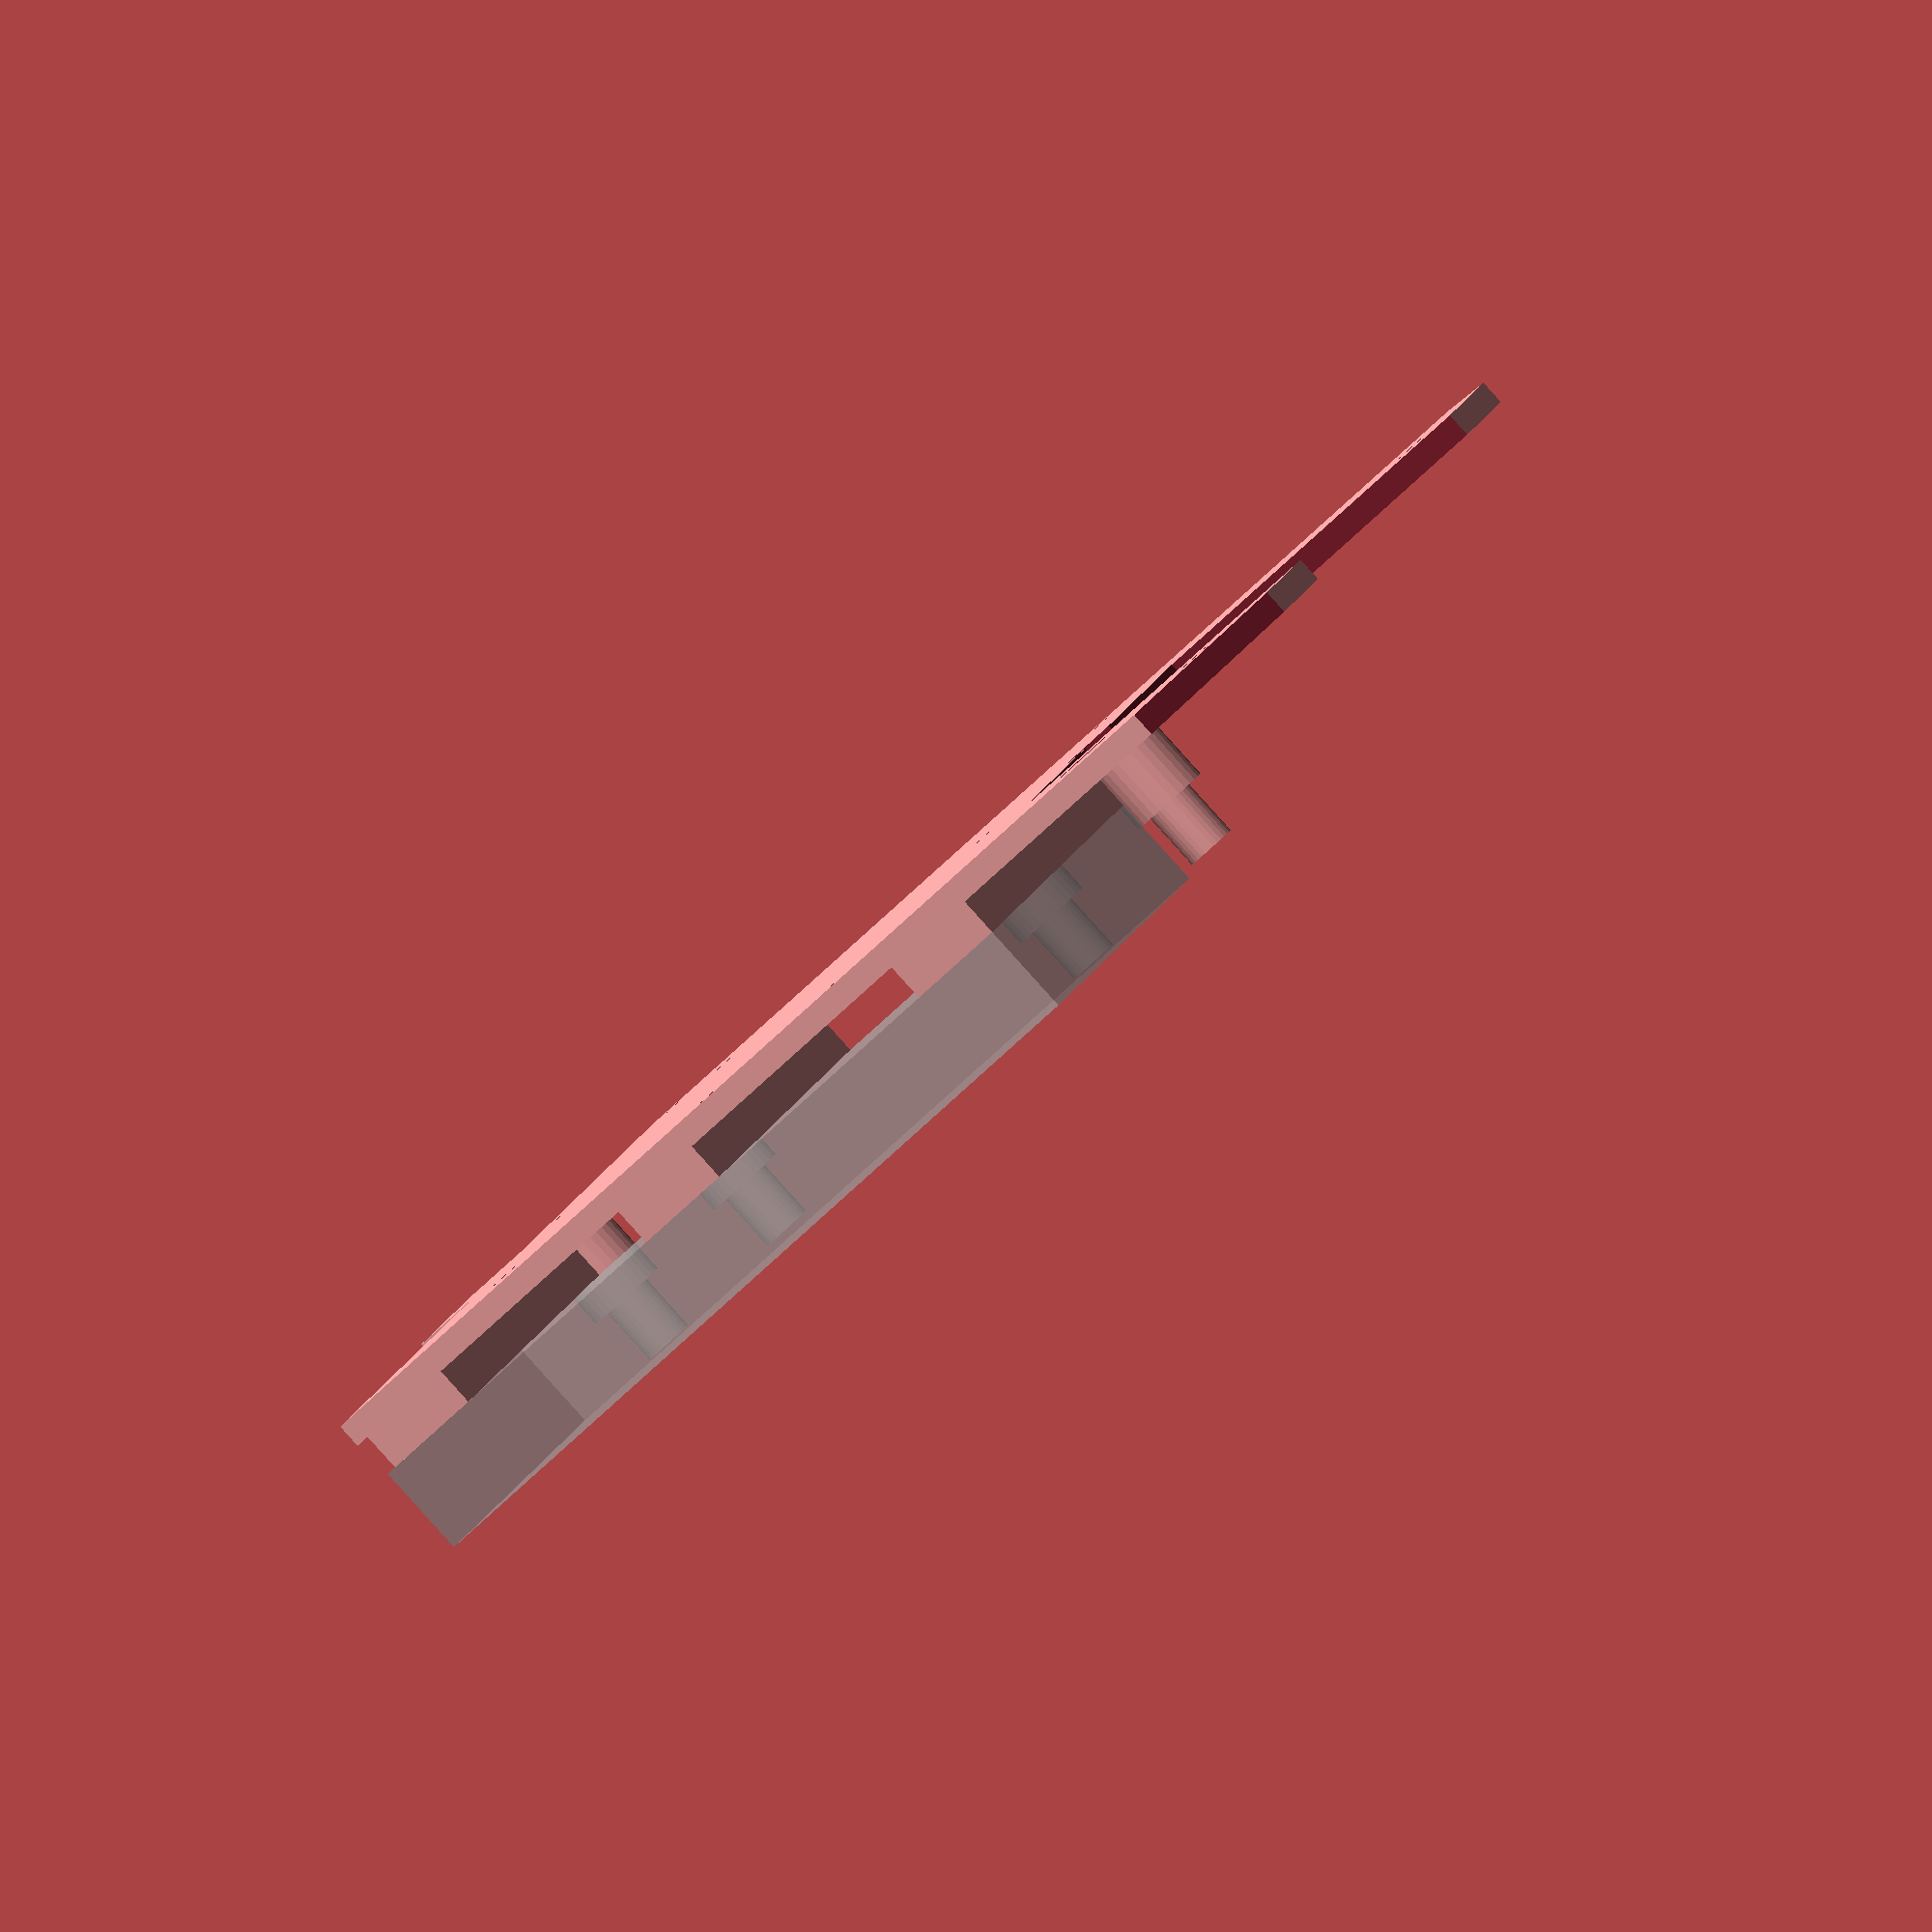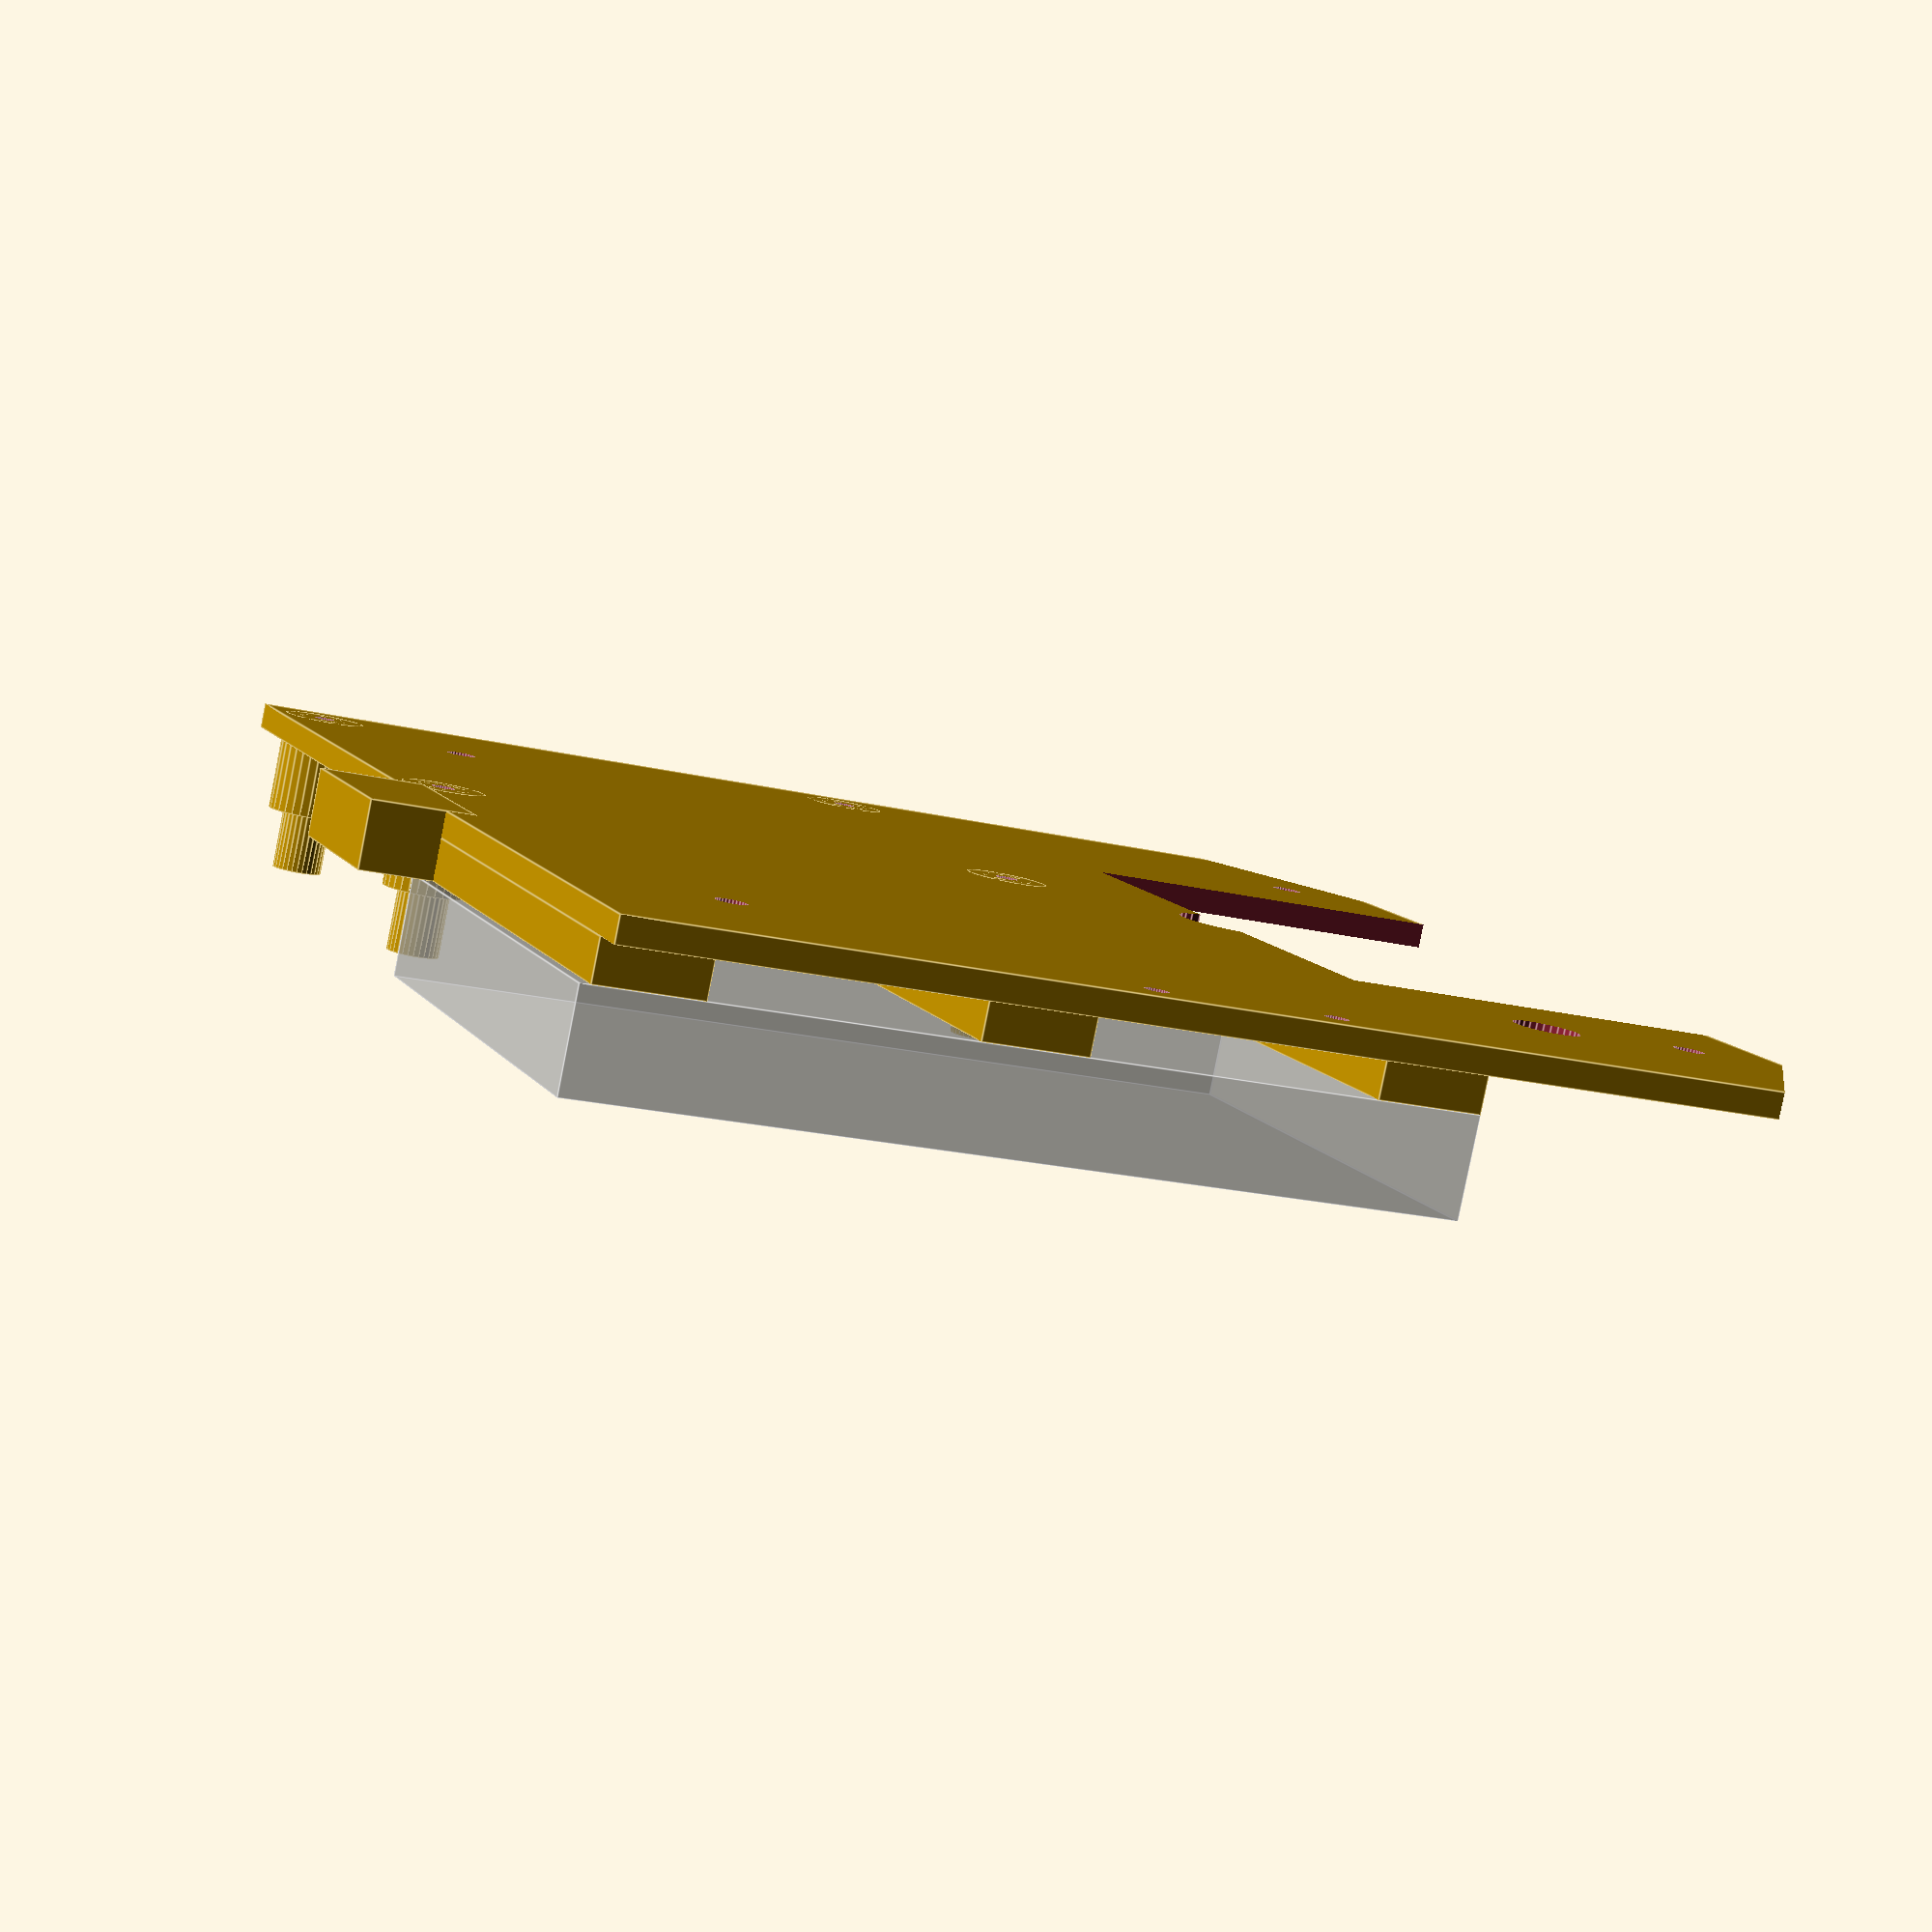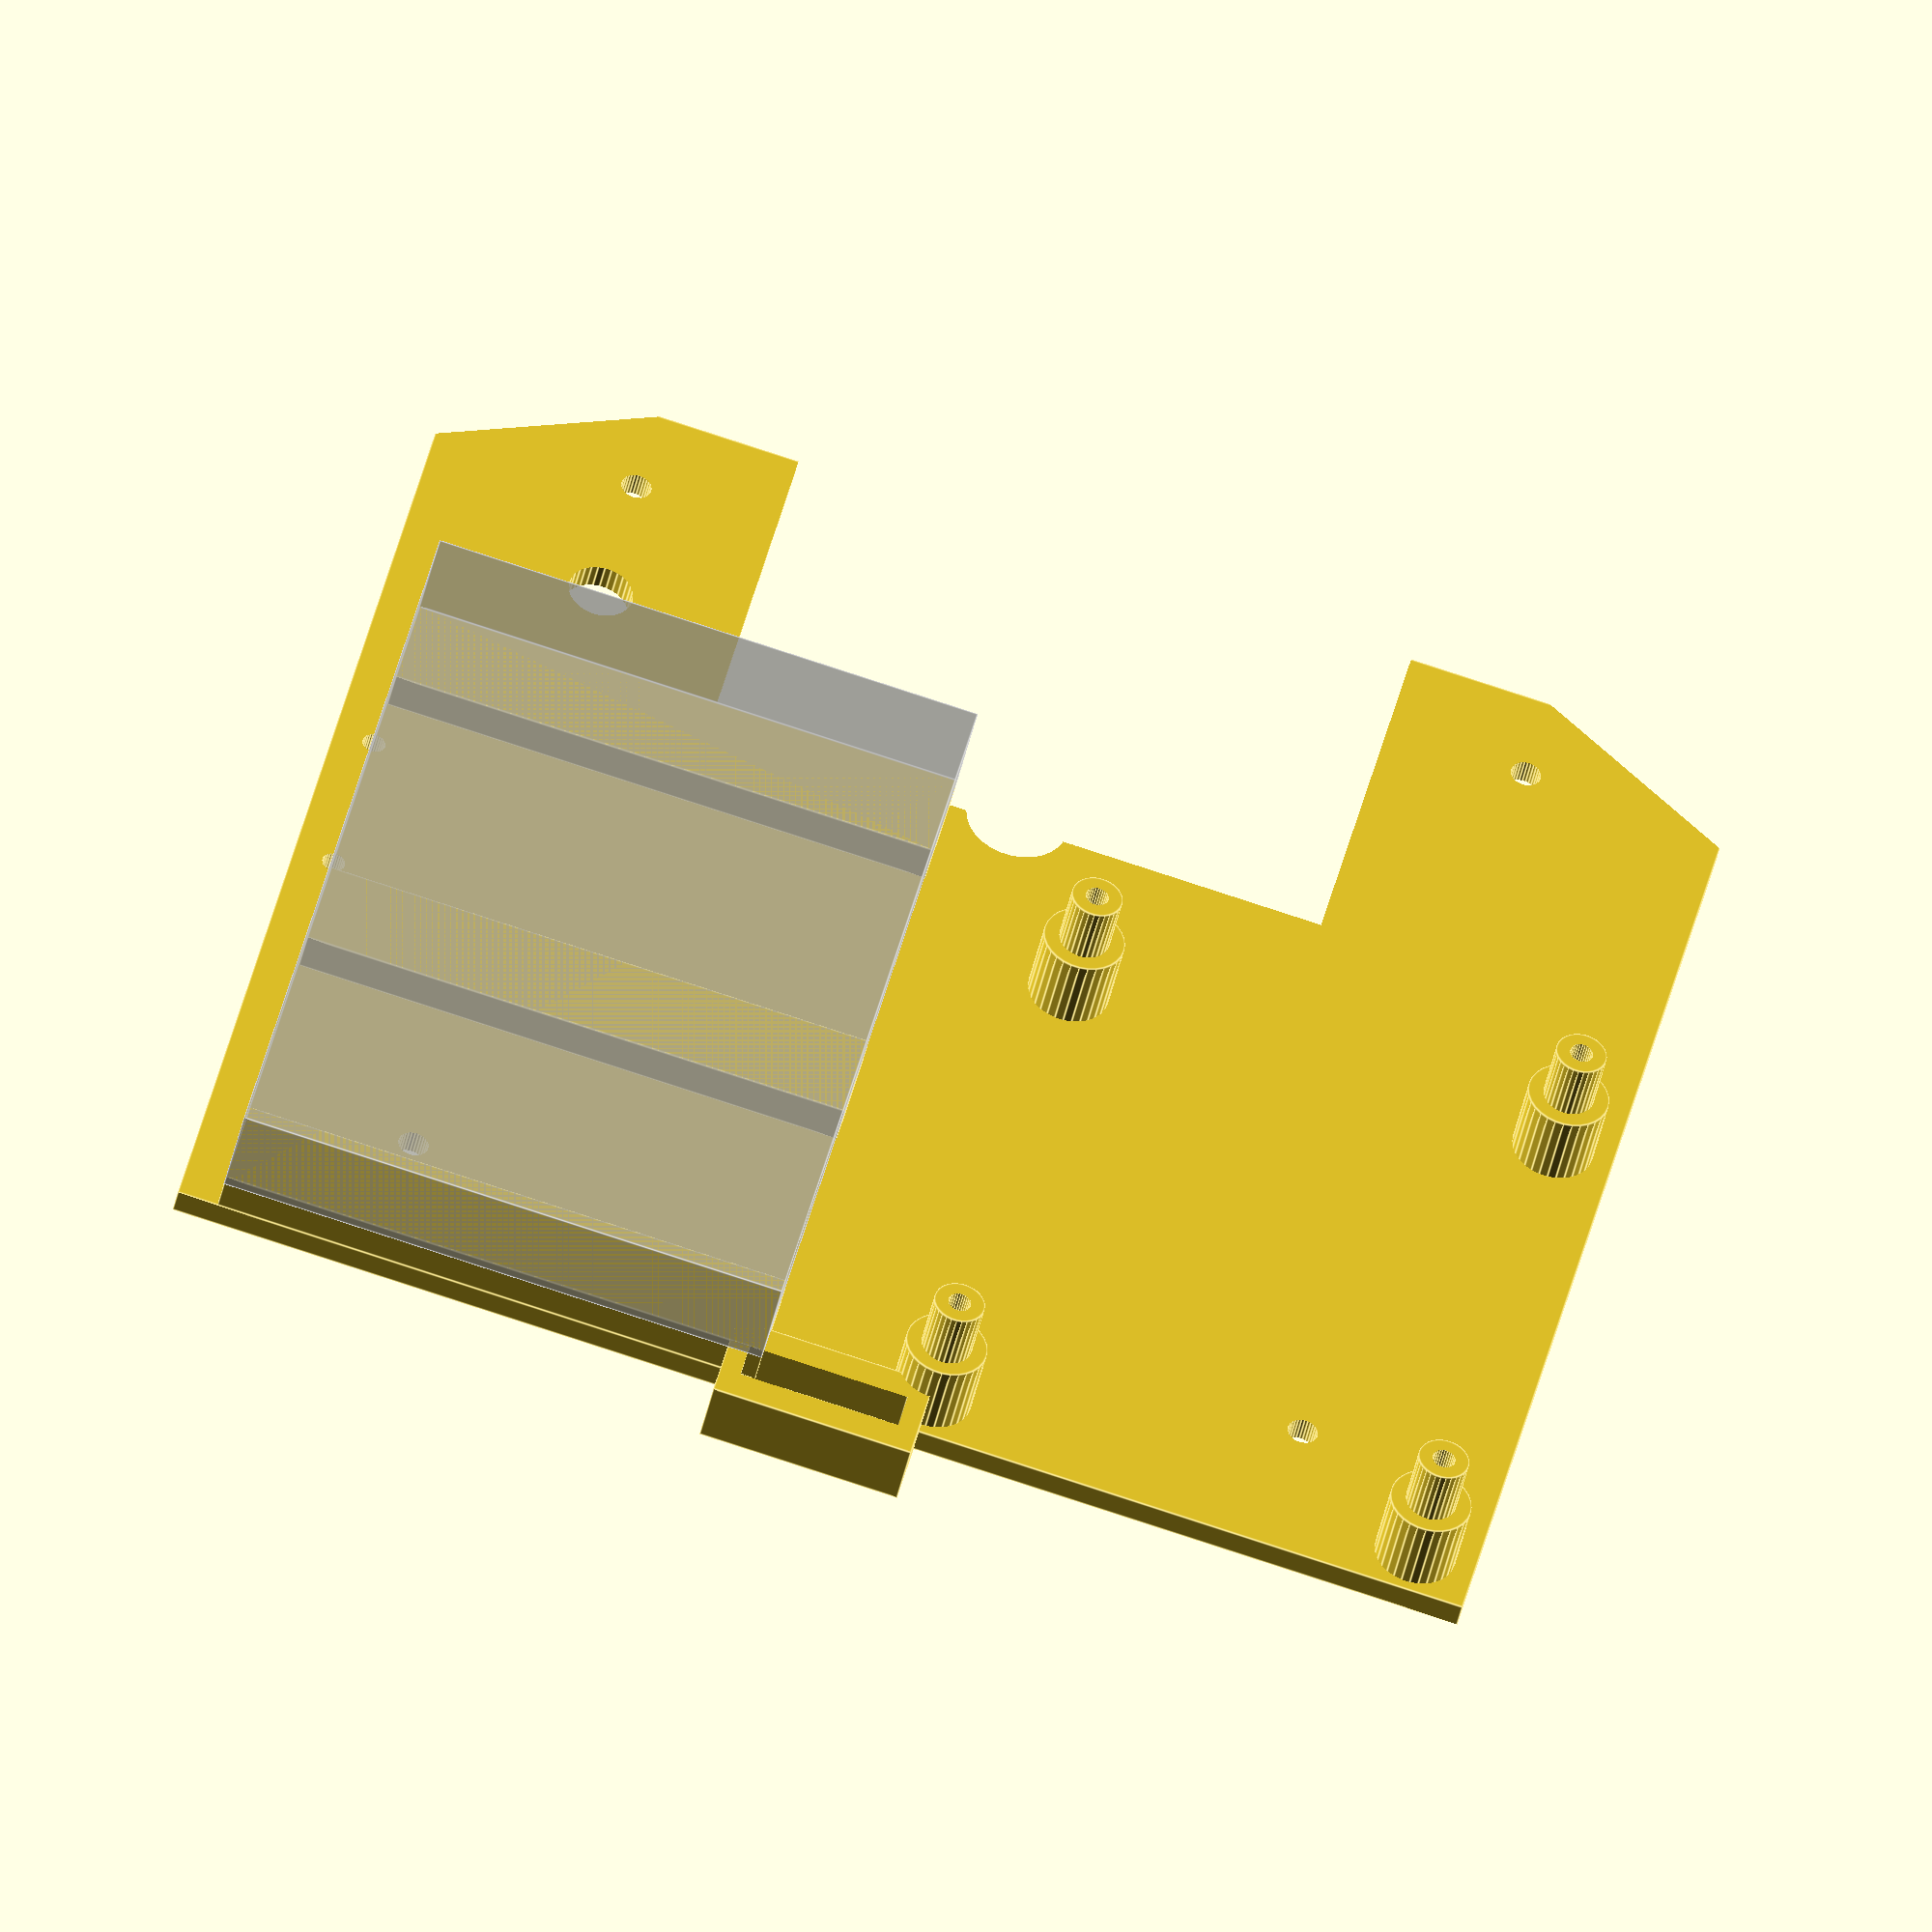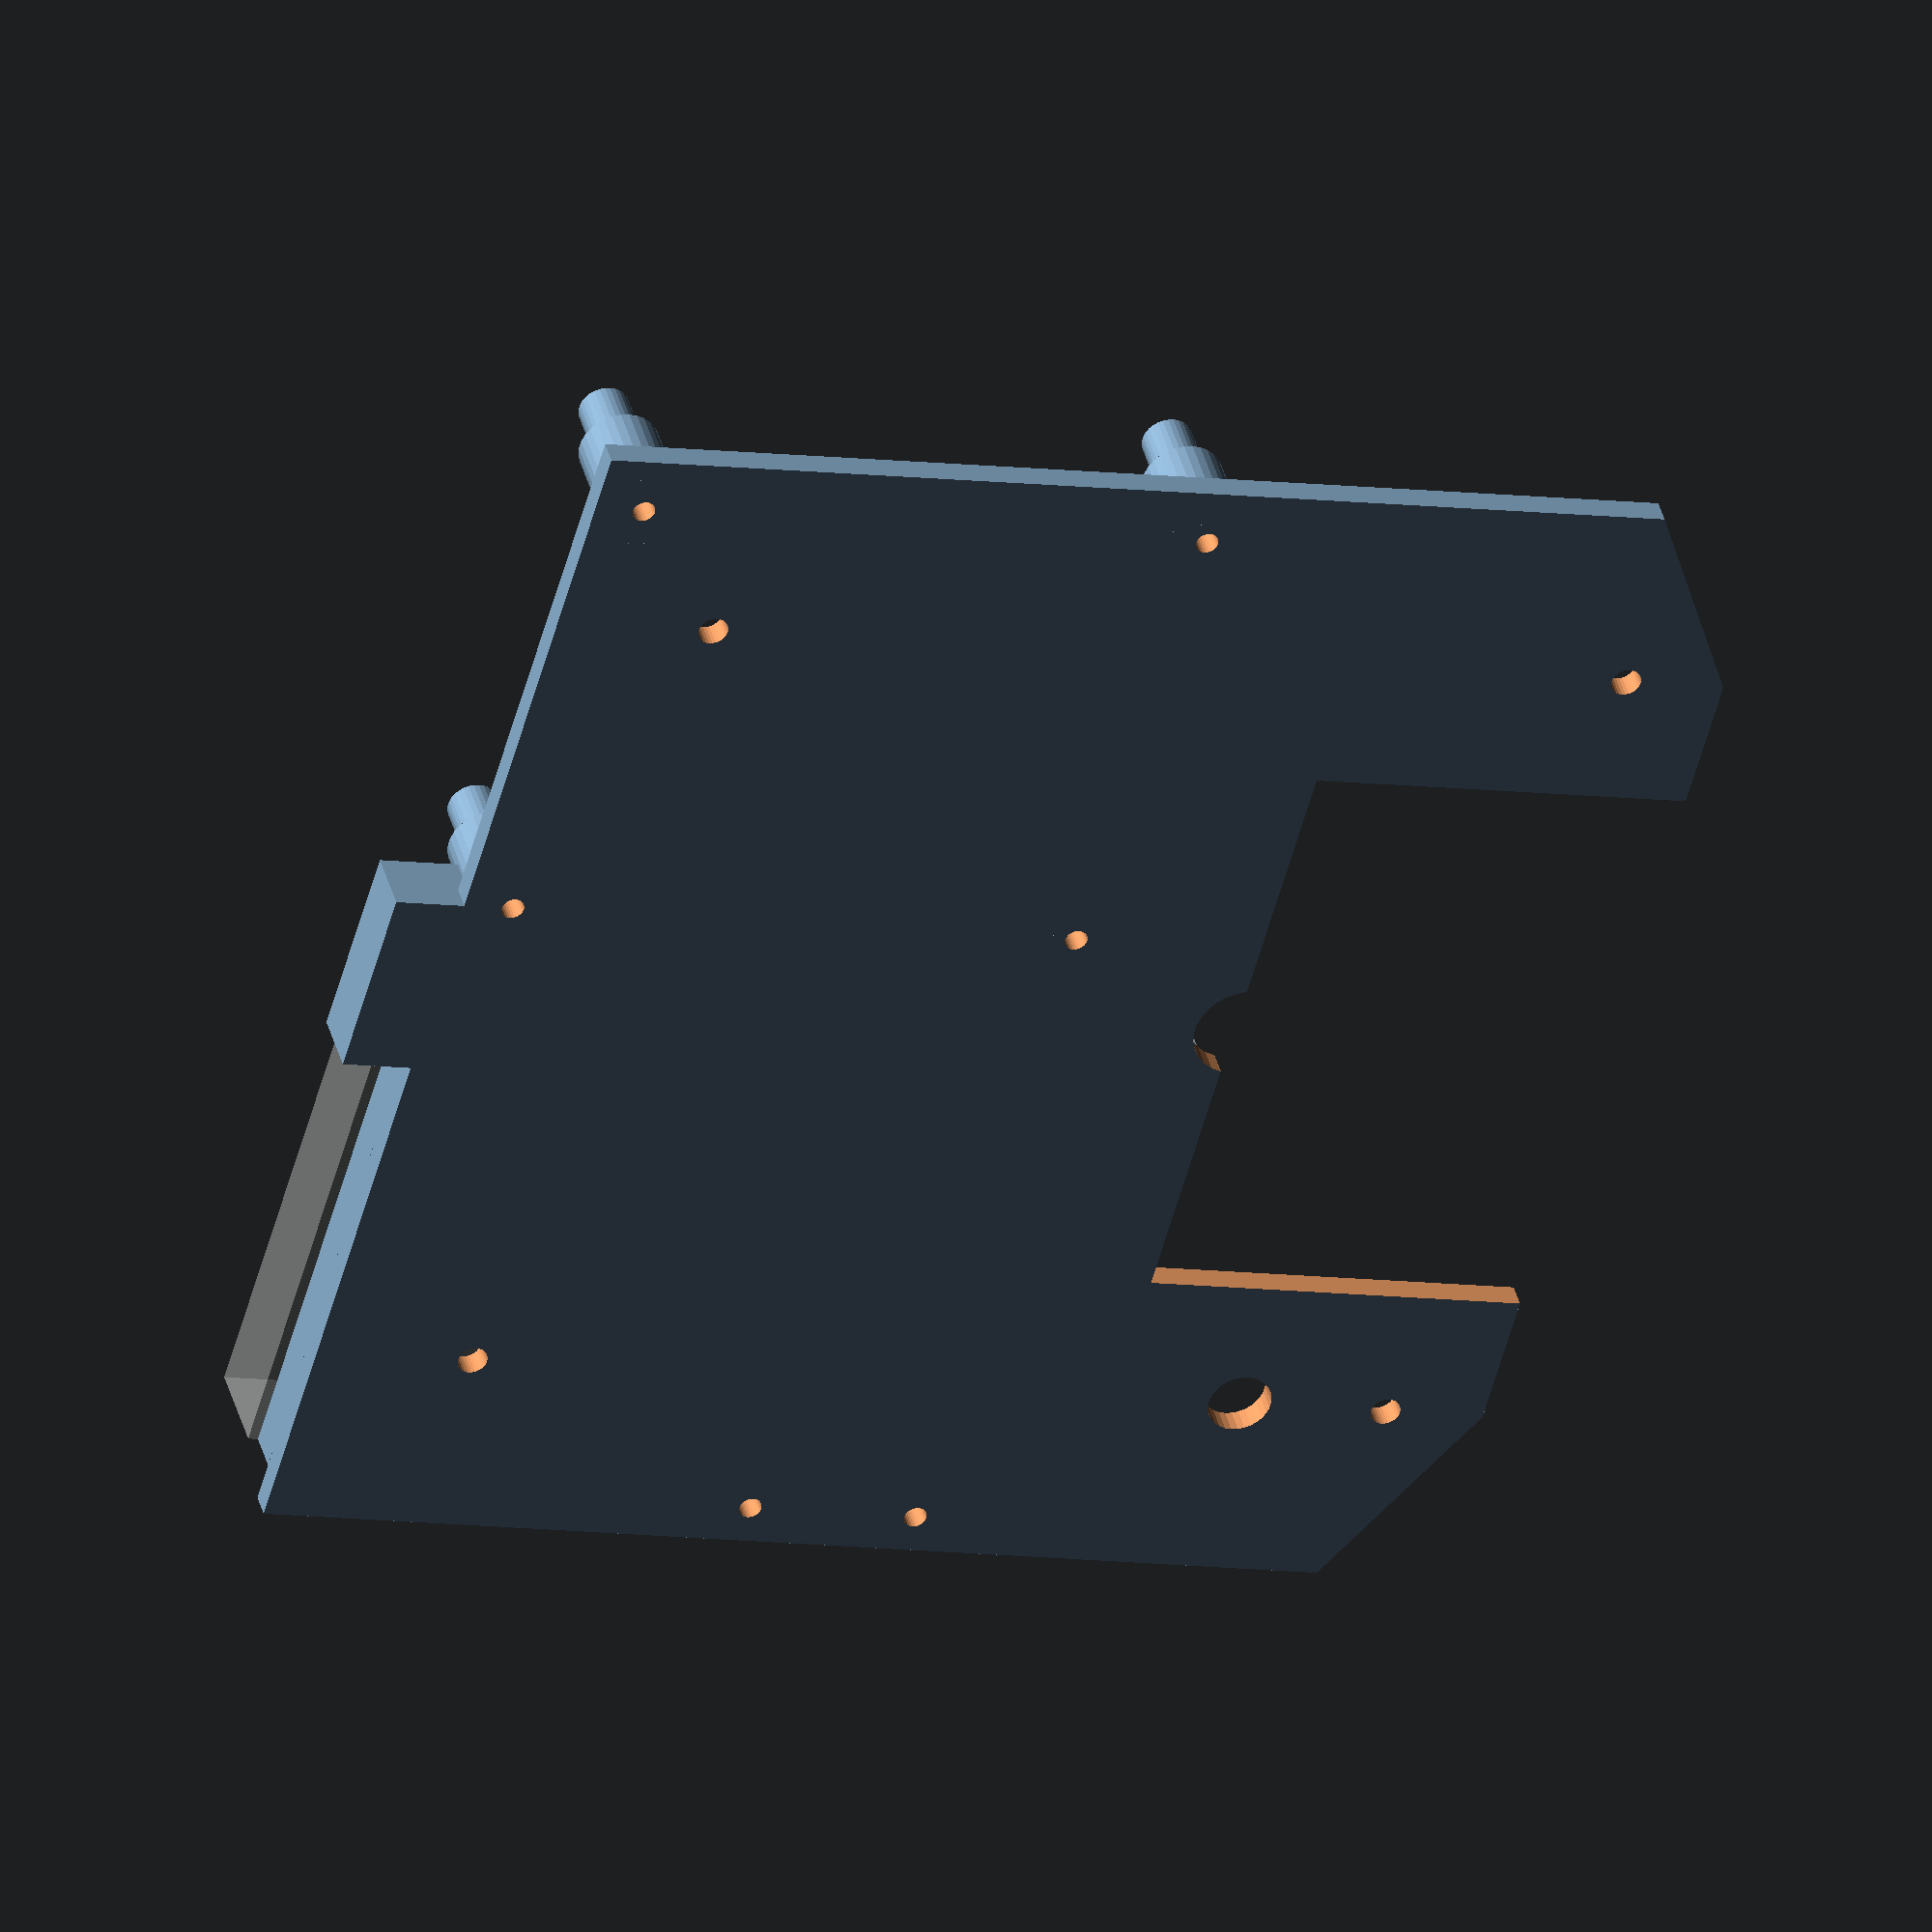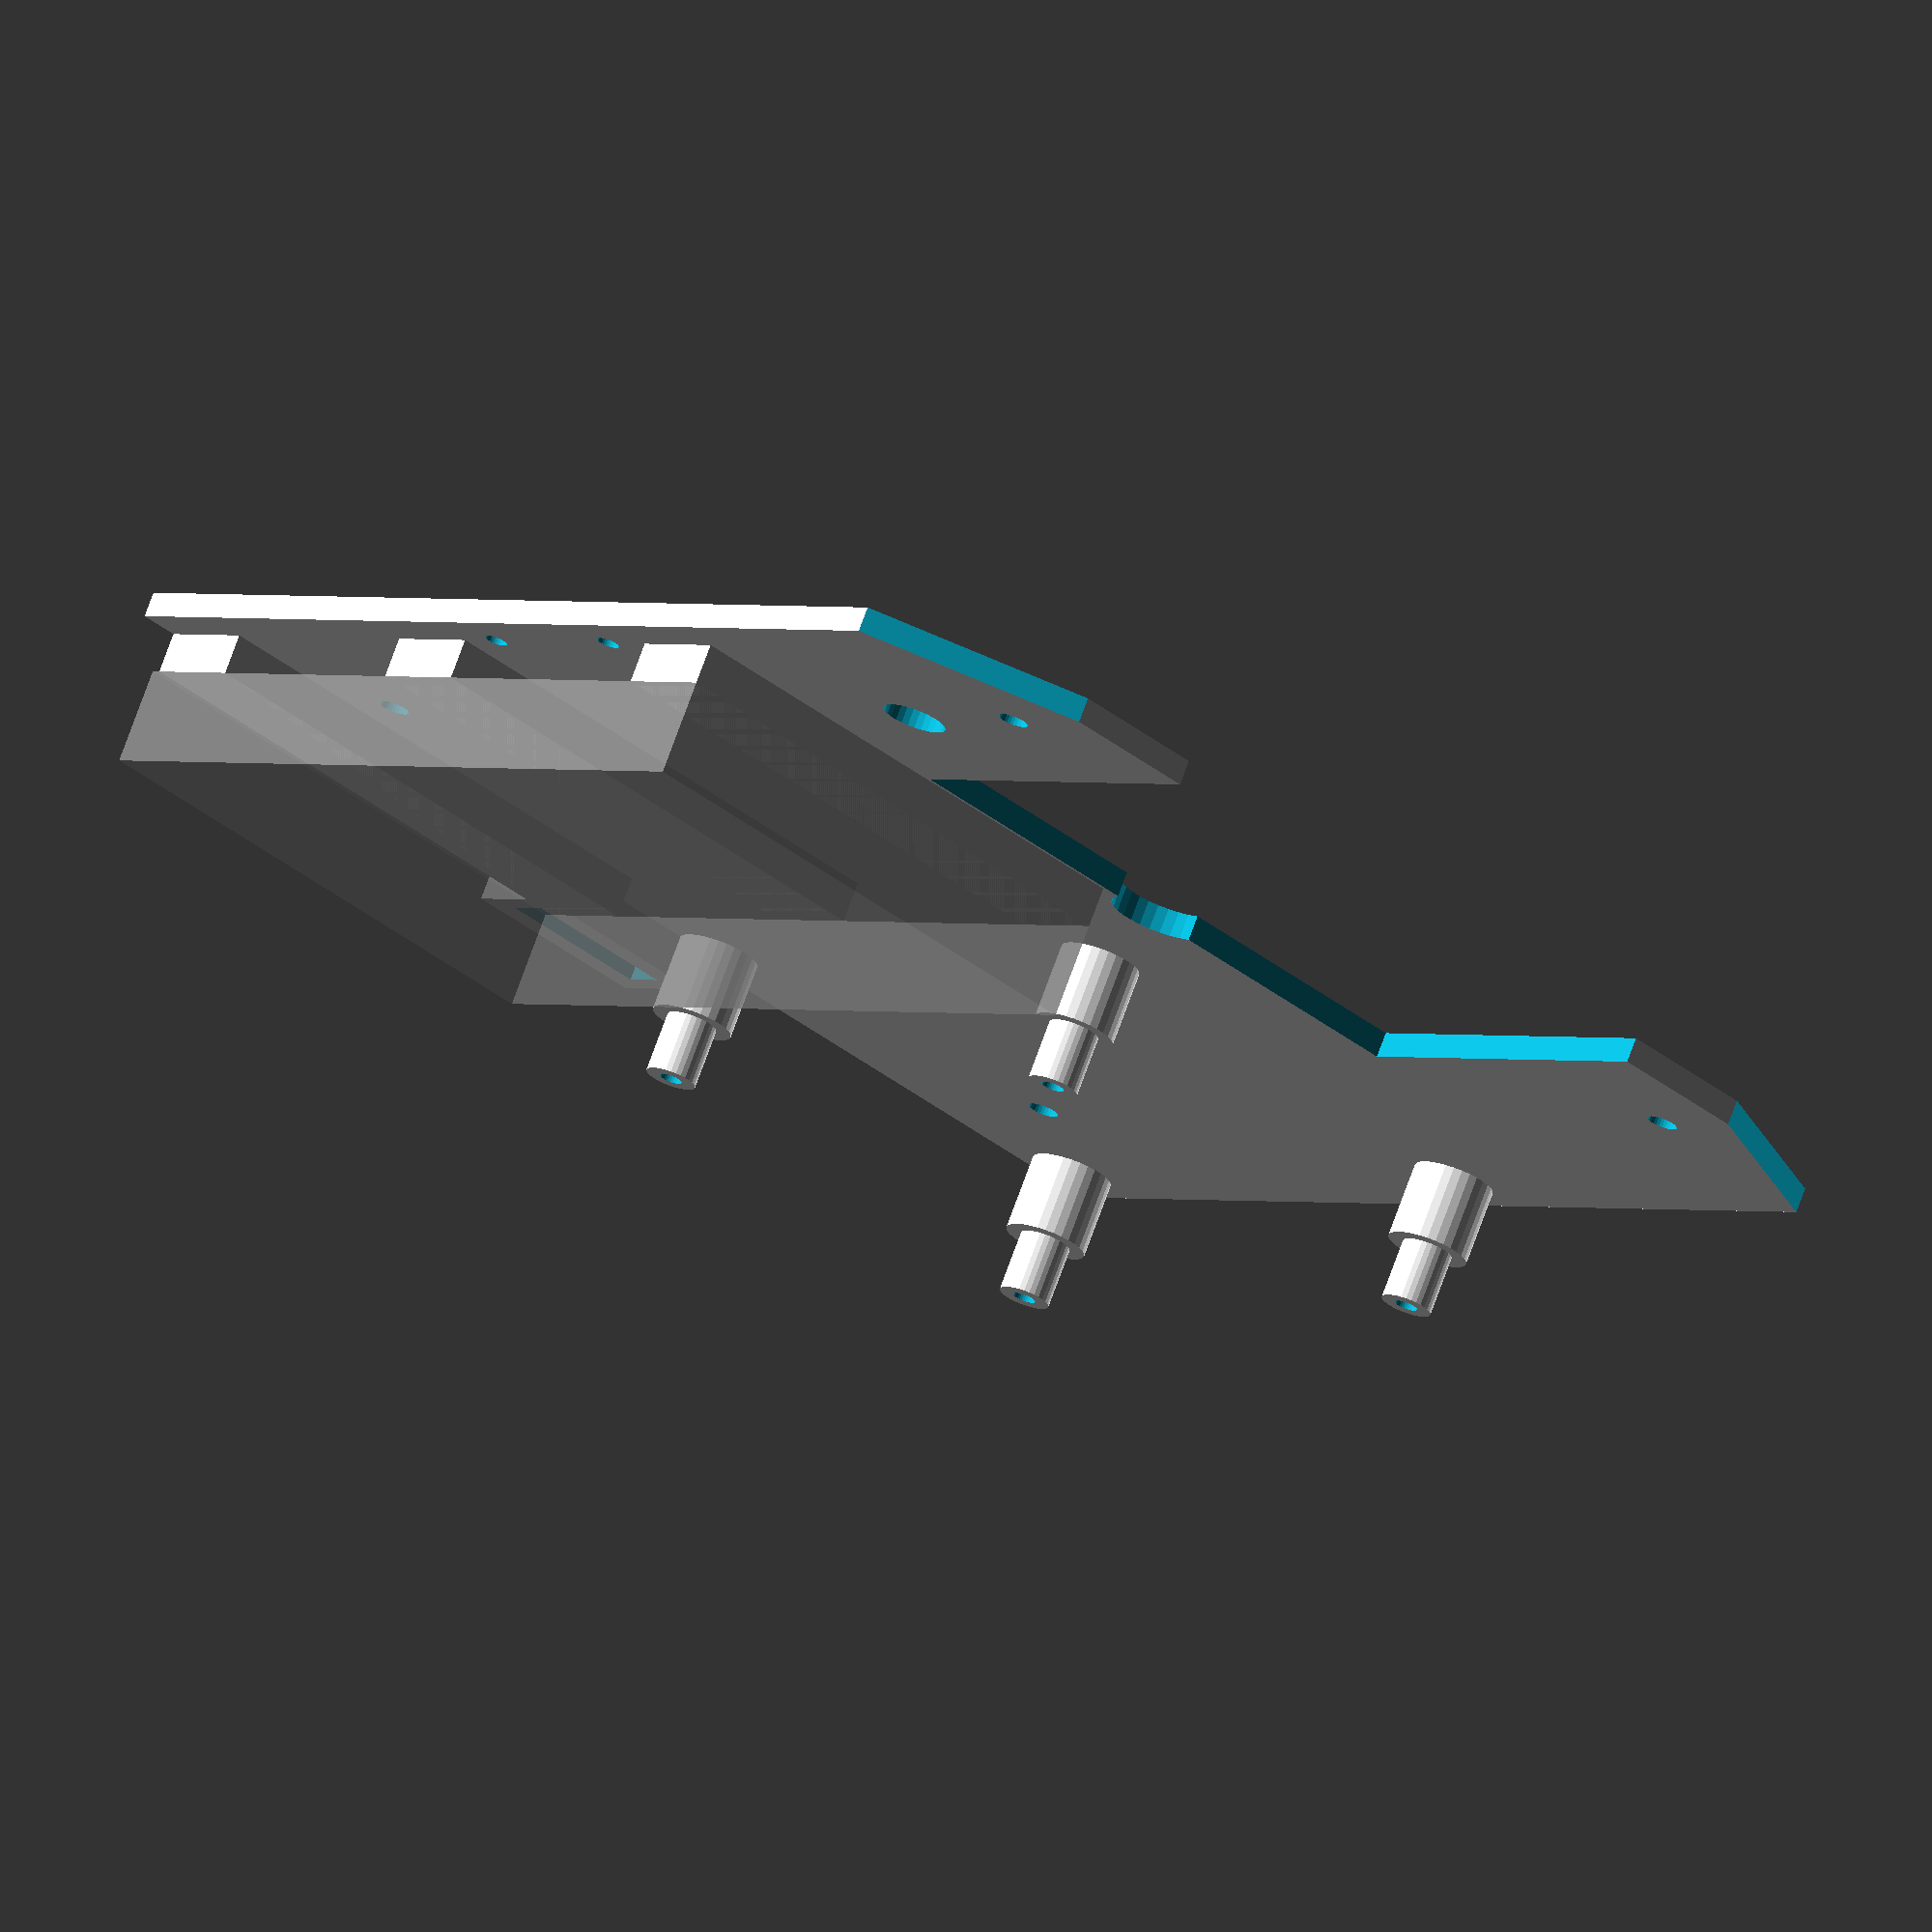
<openscad>
$fs=0.2;

plate_width = 130.0;
plate_depth = 120.0;
plate_thickness = 2.5;

main_standoff_mounting_holes = [
  [-45,  50], [ 45,  50],
  [-45, -44], [ 45, -44],
];

pi_holes = [
  [0, 0], [49, 0],
  [0, 58], [49, 58],
];

module esc_cutout() {
    translate([0.0, plate_depth / 2.0, 0.0]) {
        cube([62.0, 38.0 * 2.0, plate_thickness * 4.0], 
            center=true);
    }
    translate([0.0, 23.0, 0.0]) {
        cylinder(h=10.0,r=5, center=true);
    }
}

module corner_cutouts() {
    union() {
        translate([plate_width / 2, plate_depth / 2, 0.0]) {
            rotate(60.0) {
                cube([20.0, 40.0, 8.0], center=true);
            }
        }
        translate([-plate_width / 2, plate_depth / 2, 0.0]) {
            rotate(-600.0) {
                cube([20.0, 40.0, 8.0], center=true);
            }
        }
    }
}

module power_switch_cutout() {
    translate([-45.0, 35.0, 0.0]) {
        cylinder(h=10.0,r=3.175, center=true);
    }
}

module main_plate_base() {
    translate([0.0, 0.0, plate_thickness / 2.0]) {
        cube([plate_width, plate_depth, plate_thickness], 
            center=true);
    }
    for (hole = pi_holes) {
        translate([hole[0] + 10, hole[1] - 55, 8]) {
            cylinder(h=16,r=2.5, center=true);
        }
        translate([hole[0] + 10, hole[1] - 55, 5]) {
            cylinder(h=10,r=4, center=true);
        }
    }
    translate([0,-plate_depth/2-2,3.25]) {
        difference() {
            cube([20,10,6.5], center=true);
            translate([0,0,2.5])
                cube([16,4,10], center=true);
        }
    }
}

module breadboard() {
    cube([54.45, 82.56, 9.5]);
}

module breadboard_support() {
    cube([54.45, 10, 4.0]);
}

module breadboard_clip() {
    h = 20;
    rotate([90,0,0]) linear_extrude(height=5) 
        polygon(points=[[0,0],[3,0],[3,h],[2,h],[0,h-3],[0,h-4],[1.5,h-4],[1.5,0]]);
}

module breadboard_clips() {
    translate([-8,0,0])
        breadboard_clip();
    translate([-8,-32,0])
        breadboard_clip();
    translate([-59.45,-5,0]) rotate([0,0,180]) 
        breadboard_clip();
    translate([-59.45,-37,0]) rotate([0,0,180]) 
        breadboard_clip();
    translate([-25,20,0]) rotate([0,0,90])
        breadboard_clip();
    translate([-50,20,0]) rotate([0,0,90])
        breadboard_clip();
    translate([-20,-82.56+20+3,0]) rotate([0,0,-90])
        breadboard_clip();
    translate([-45,-82.56+20+3,0]) rotate([0,0,-90])
        breadboard_clip();
}

module breadboard_mount() {
    union() {
        translate([(-plate_width/2)+4,(-plate_depth/2),2.5]) {
            breadboard_support();
        }
        translate([(-plate_width/2)+4,(-plate_depth/2)-2+82.56/2-5,2.5]) {
            breadboard_support();
        }
        translate([(-plate_width/2)+4,(-plate_depth/2)-3+82.56-8,2.5]) {
            breadboard_support();
        }
    }
}

module main_plate() {
    difference() {
        union() {
            main_plate_base();
            breadboard_mount();
        }
        union() {
            esc_cutout();
            corner_cutouts();
            power_switch_cutout();
            for (hole = main_standoff_mounting_holes) {
                translate([hole[0], hole[1], 0.0]) {
                    cylinder(h=10.0,r=1.5, center=true);
                }
            }
            for (hole = pi_holes) {
                translate([hole[0] + 10, hole[1] - 55, 0.0]) {
                    cylinder(h=40.0,r=1.135, center=true);
                }
            }
            translate([-plate_width/2+4, 6, 0.0]) {
                cylinder(h=20.0,r=1.135, center=true);
            }
            translate([-plate_width/2+4, -11, 0.0]) {
                cylinder(h=20.0,r=1.135, center=true);
            }
        }
    }
}


main_plate();
translate([(-plate_width/2)+4,(-plate_depth/2)-1,6.5]) {
    %breadboard();
}

</openscad>
<views>
elev=89.1 azim=251.8 roll=222.1 proj=o view=wireframe
elev=263.3 azim=110.9 roll=11.3 proj=p view=edges
elev=43.4 azim=13.5 roll=348.1 proj=o view=edges
elev=140.0 azim=74.6 roll=14.1 proj=o view=solid
elev=106.3 azim=222.4 roll=160.1 proj=o view=solid
</views>
